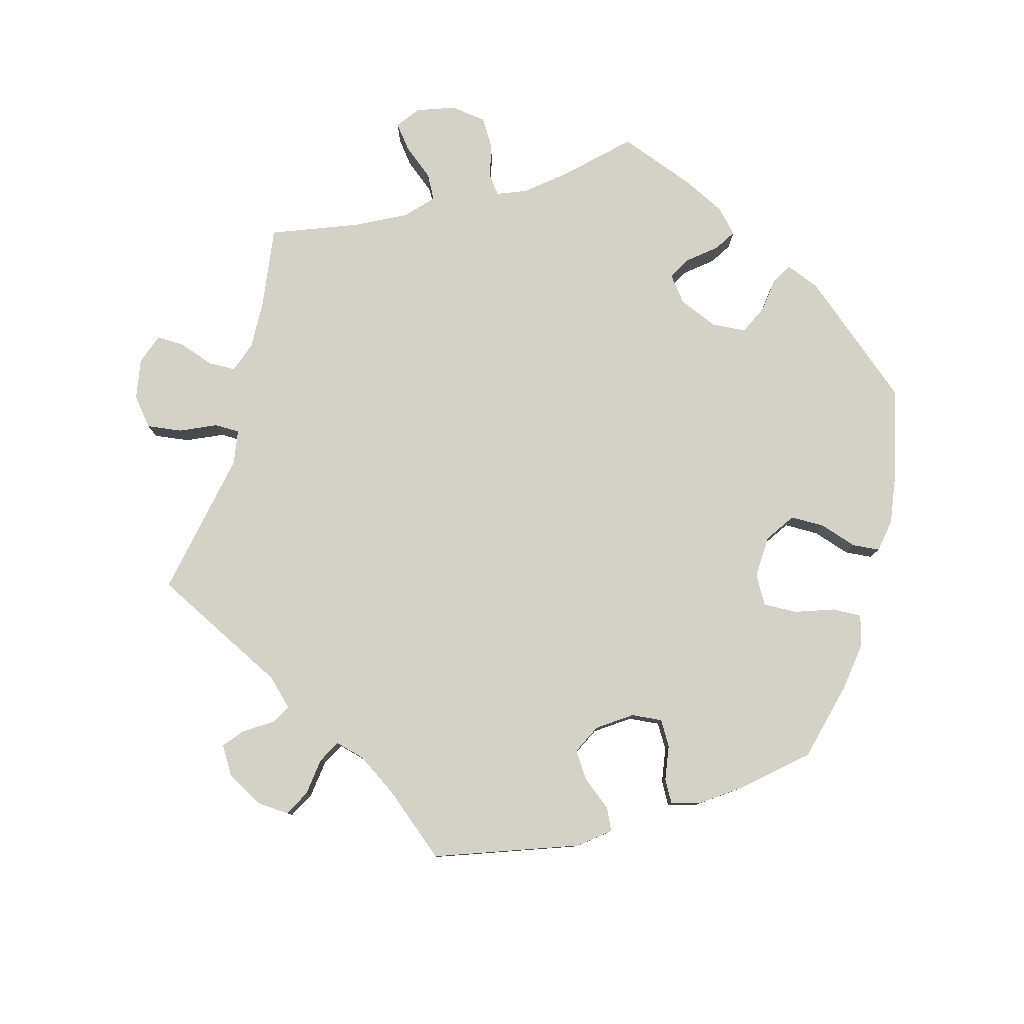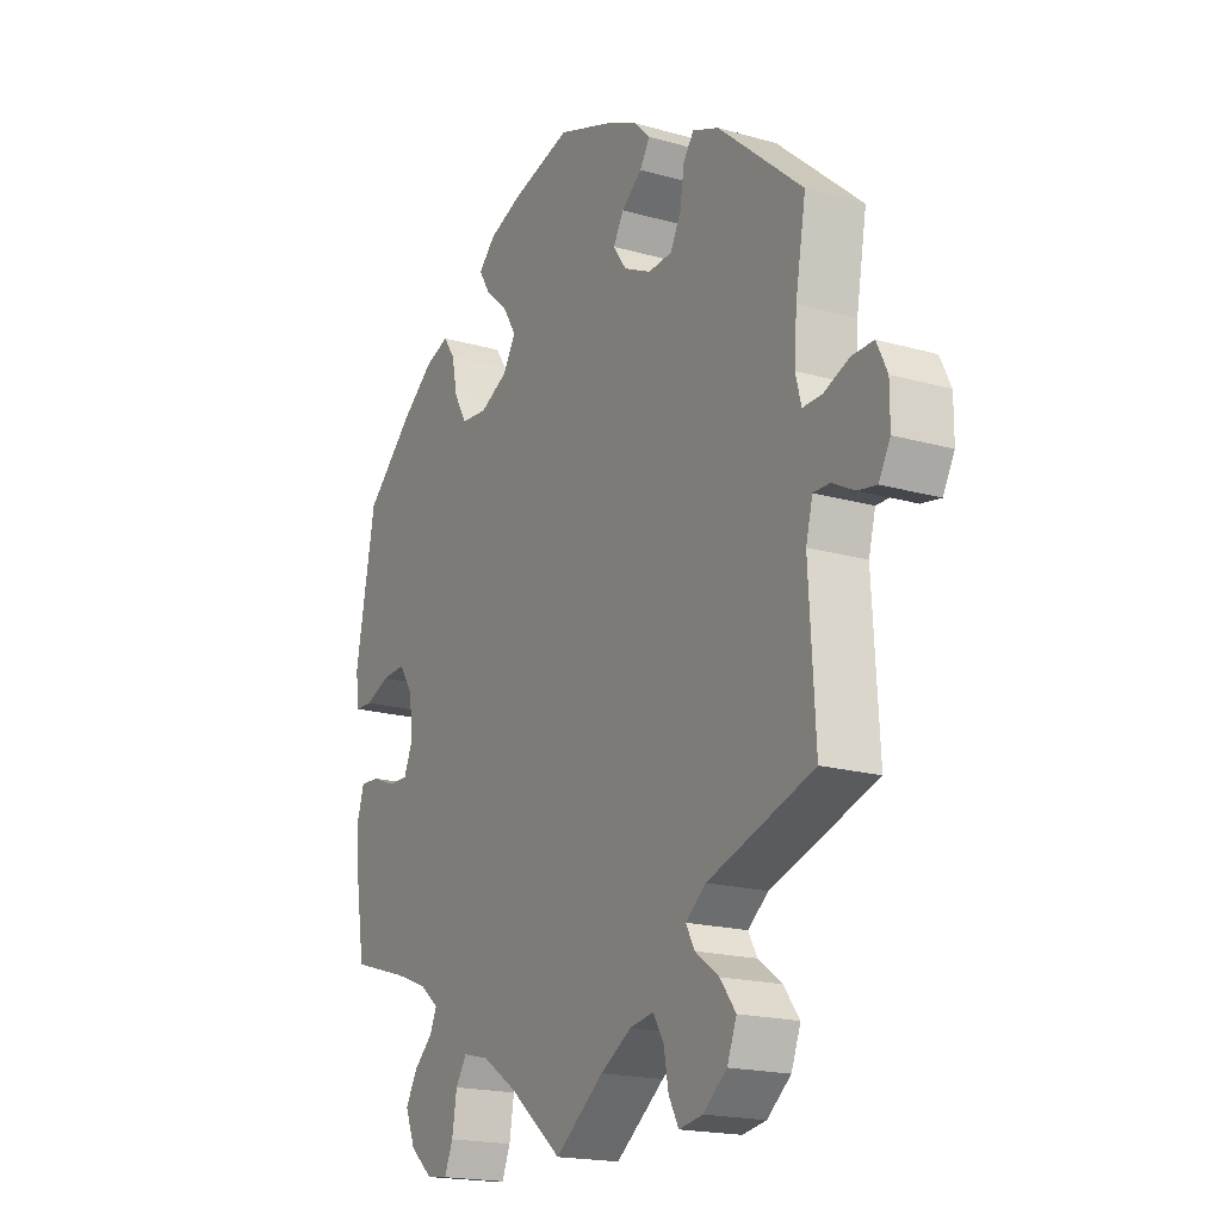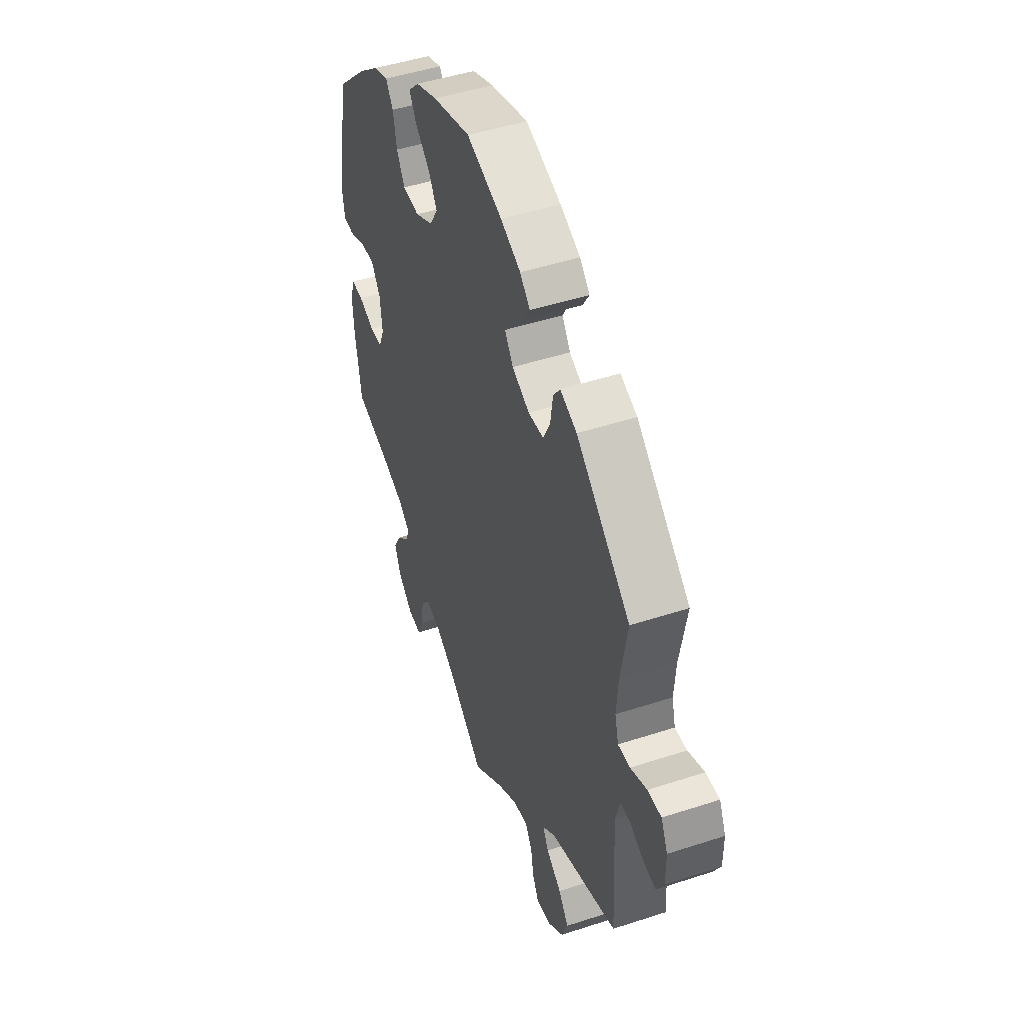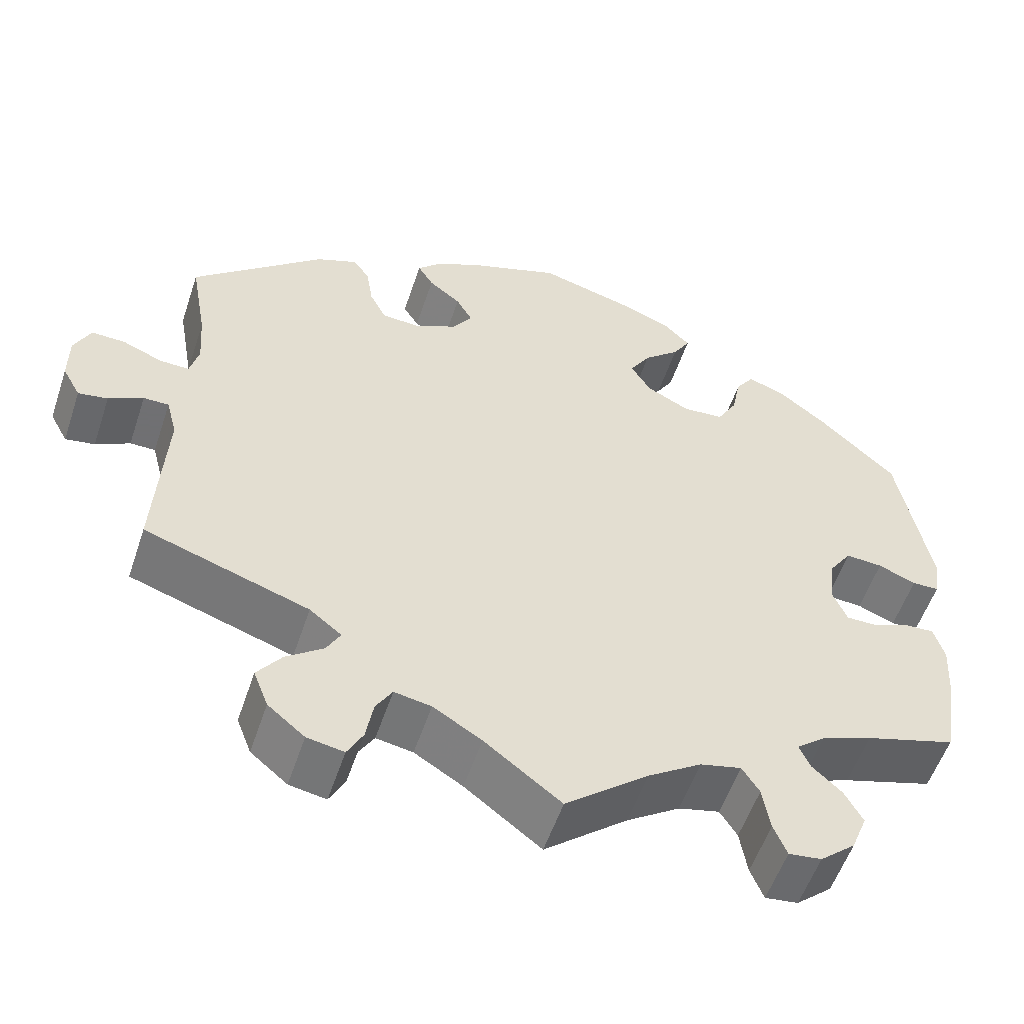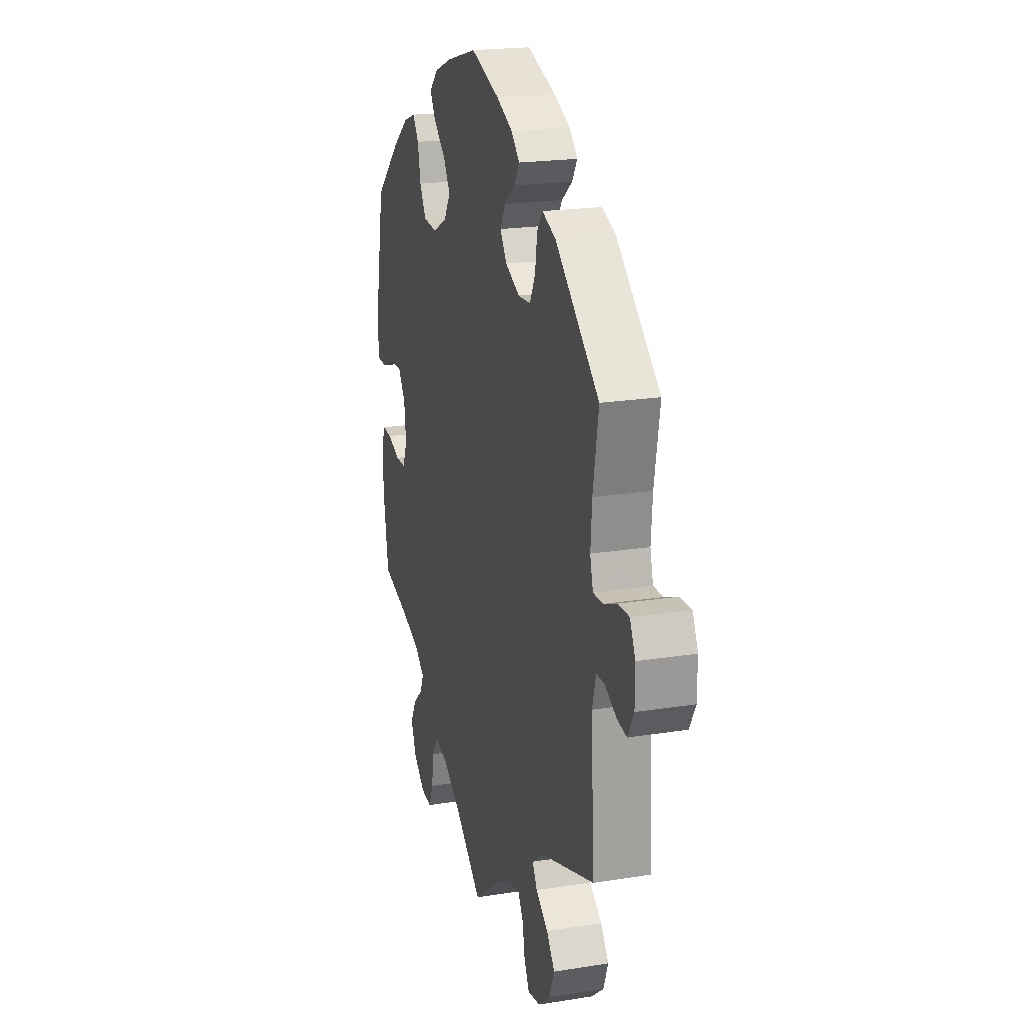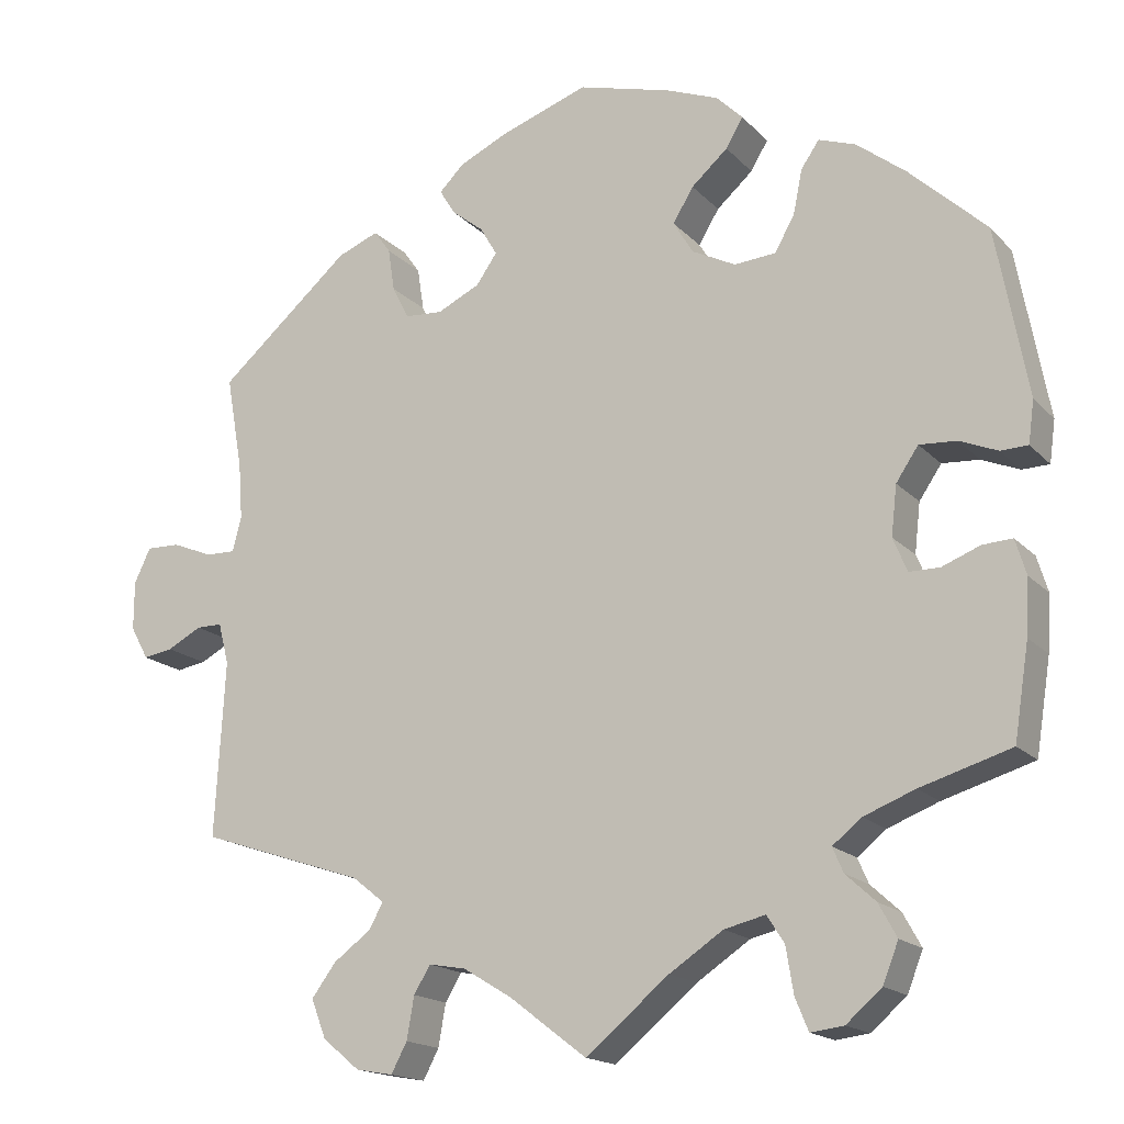
<metadata>
{"format":"obj","ext":"obj","renderer":"f3d","projection":"perspective","resolution":1024,"background":"white","views":[{"elev":79.8,"azim":-45.1,"up":"+Y"},{"elev":-18.5,"azim":-118.8,"up":"+Z"},{"elev":47.0,"azim":-110.4,"up":"+Z"},{"elev":-55.0,"azim":-18.4,"up":"+Z"},{"elev":20.6,"azim":-106.2,"up":"+Z"},{"elev":-17.0,"azim":28.1,"up":"+Z"}]}
</metadata>
<code>
v -0.339 0.07 0.428
v -0.289 0.07 0.448
v -0.269 0.07 0.42
v -0.261 0.07 0.368
v -0.241 0.07 0.328
v -0.195 0.07 0.325
v -0.143 0.07 0.35
v -0.118 0.07 0.386
v -0.138 0.07 0.421
v -0.177 0.07 0.452
v -0.196 0.07 0.483
v -0.166 0.07 0.513
v -0.106 0.07 0.541
v 0 0.07 0.578
v 0.113 0.07 0.547
v 0.177 0.07 0.522
v 0.209 0.07 0.49
v 0.188 0.07 0.455
v 0.144 0.07 0.416
v 0.119 0.07 0.375
v 0.143 0.07 0.335
v 0.196 0.07 0.308
v 0.246 0.07 0.312
v 0.27 0.07 0.354
v 0.281 0.07 0.408
v 0.303 0.07 0.44
v 0.348 0.07 0.424
v 0.408 0.07 0.377
v 0.501 0.07 0.29
v 0.539 0.07 0.085
v 0.532 0.07 0.034
v 0.499 0.07 0.033
v 0.453 0.07 0.052
v 0.408 0.07 0.055
v 0.381 0.07 0.015
v 0.374 0.07 -0.045
v 0.391 0.07 -0.086
v 0.428 0.07 -0.086
v 0.474 0.07 -0.068
v 0.51 0.07 -0.066
v 0.523 0.07 -0.109
v 0.519 0.07 -0.176
v 0.501 0.07 -0.289
v 0.391 0.07 -0.322
v 0.329 0.07 -0.346
v 0.294 0.07 -0.374
v 0.307 0.07 -0.404
v 0.343 0.07 -0.437
v 0.365 0.07 -0.477
v 0.346 0.07 -0.525
v 0.303 0.07 -0.562
v 0.263 0.07 -0.567
v 0.247 0.07 -0.528
v 0.238 0.07 -0.473
v 0.217 0.07 -0.44
v 0.167 0.07 -0.452
v 0.102 0.07 -0.495
v 0.001 0.07 -0.578
v -0.092 0.07 -0.507
v -0.151 0.07 -0.471
v -0.196 0.07 -0.463
v -0.216 0.07 -0.496
v -0.225 0.07 -0.547
v -0.244 0.07 -0.583
v -0.289 0.07 -0.575
v -0.334 0.07 -0.538
v -0.352 0.07 -0.491
v -0.322 0.07 -0.451
v -0.277 0.07 -0.418
v -0.26 0.07 -0.387
v -0.299 0.07 -0.356
v -0.5 0.07 -0.289
v -0.488 0.07 -0.076
v -0.501 0.07 -0.026
v -0.532 0.07 -0.026
v -0.574 0.07 -0.048
v -0.61 0.07 -0.054
v -0.632 0.07 -0.014
v -0.632 0.07 0.045
v -0.612 0.07 0.087
v -0.571 0.07 0.086
v -0.522 0.07 0.066
v -0.486 0.07 0.065
v -0.475 0.07 0.107
v -0.48 0.07 0.175
v -0.5 0.07 0.289
v -0.339 0 0.428
v -0.289 0 0.448
v -0.269 0 0.42
v -0.261 0 0.368
v -0.241 0 0.328
v -0.195 0 0.325
v -0.143 0 0.35
v -0.118 0 0.386
v -0.138 0 0.421
v -0.177 0 0.452
v -0.196 0 0.483
v -0.166 0 0.513
v -0.106 0 0.541
v 0 0 0.578
v 0.113 0 0.547
v 0.177 0 0.522
v 0.209 0 0.49
v 0.188 0 0.455
v 0.144 0 0.416
v 0.119 0 0.375
v 0.143 0 0.335
v 0.196 0 0.308
v 0.246 0 0.312
v 0.27 0 0.354
v 0.281 0 0.408
v 0.303 0 0.44
v 0.348 0 0.424
v 0.408 0 0.377
v 0.501 0 0.29
v 0.539 0 0.085
v 0.532 0 0.034
v 0.499 0 0.033
v 0.453 0 0.052
v 0.408 0 0.055
v 0.381 0 0.015
v 0.374 0 -0.045
v 0.391 0 -0.086
v 0.428 0 -0.086
v 0.474 0 -0.068
v 0.51 0 -0.066
v 0.523 0 -0.109
v 0.519 0 -0.176
v 0.501 0 -0.289
v 0.391 0 -0.322
v 0.329 0 -0.346
v 0.294 0 -0.374
v 0.307 0 -0.404
v 0.343 0 -0.437
v 0.365 0 -0.477
v 0.346 0 -0.525
v 0.303 0 -0.562
v 0.263 0 -0.567
v 0.247 0 -0.528
v 0.238 0 -0.473
v 0.217 0 -0.44
v 0.167 0 -0.452
v 0.102 0 -0.495
v 0.001 0 -0.578
v -0.092 0 -0.507
v -0.151 0 -0.471
v -0.196 0 -0.463
v -0.216 0 -0.496
v -0.225 0 -0.547
v -0.244 0 -0.583
v -0.289 0 -0.575
v -0.334 0 -0.538
v -0.352 0 -0.491
v -0.322 0 -0.451
v -0.277 0 -0.418
v -0.26 0 -0.387
v -0.299 0 -0.356
v -0.5 0 -0.289
v -0.488 0 -0.076
v -0.501 0 -0.026
v -0.532 0 -0.026
v -0.574 0 -0.048
v -0.61 0 -0.054
v -0.632 0 -0.014
v -0.632 0 0.045
v -0.612 0 0.087
v -0.571 0 0.086
v -0.522 0 0.066
v -0.486 0 0.065
v -0.475 0 0.107
v -0.48 0 0.175
v -0.5 0 0.289
f 85 86 1 2
f 84 85 2 3
f 83 84 3 4
f 79 80 81 82
f 79 82 83
f 78 79 83
f 75 76 77 78
f 74 75 78 83
f 73 74 83 4
f 71 72 73 4
f 66 67 68 69
f 66 69 70
f 65 66 70
f 62 63 64 65
f 61 62 65 70
f 60 61 70
f 59 60 70 71
f 57 58 59
f 56 57 59 71
f 51 52 53 54
f 51 54 55
f 50 51 55
f 47 48 49 50
f 46 47 50 55
f 41 42 43 44
f 41 44 45
f 38 39 40 41
f 37 38 41 45
f 36 37 45 46
f 30 31 32 33
f 30 33 34
f 29 30 34
f 28 29 34 35
f 24 25 26 27
f 23 24 27 28
f 16 17 18 19
f 16 19 20
f 15 16 20
f 14 15 20
f 13 14 20
f 12 13 20 21
f 9 10 11 12
f 8 9 12 21
f 71 4 5
f 71 5 6
f 56 71 6 7
f 23 28 35 36
f 22 23 36 46
f 22 46 55 56
f 21 22 56
f 7 8 21 56
f 88 87 172 171
f 89 88 171 170
f 90 89 170 169
f 168 167 166 165
f 169 168 165
f 169 165 164
f 164 163 162 161
f 169 164 161 160
f 90 169 160 159
f 90 159 158 157
f 155 154 153 152
f 156 155 152
f 156 152 151
f 151 150 149 148
f 156 151 148 147
f 156 147 146
f 157 156 146 145
f 145 144 143
f 157 145 143 142
f 140 139 138 137
f 141 140 137
f 141 137 136
f 136 135 134 133
f 141 136 133 132
f 130 129 128 127
f 131 130 127
f 127 126 125 124
f 131 127 124 123
f 132 131 123 122
f 119 118 117 116
f 120 119 116
f 120 116 115
f 121 120 115 114
f 113 112 111 110
f 114 113 110 109
f 105 104 103 102
f 106 105 102
f 106 102 101
f 106 101 100
f 106 100 99
f 107 106 99 98
f 98 97 96 95
f 107 98 95 94
f 91 90 157
f 92 91 157
f 93 92 157 142
f 122 121 114 109
f 132 122 109 108
f 142 141 132 108
f 142 108 107
f 142 107 94 93
f 1 87 88 2
f 2 88 89 3
f 3 89 90 4
f 4 90 91 5
f 5 91 92 6
f 6 92 93 7
f 7 93 94 8
f 8 94 95 9
f 9 95 96 10
f 10 96 97 11
f 11 97 98 12
f 12 98 99 13
f 13 99 100 14
f 14 100 101 15
f 15 101 102 16
f 16 102 103 17
f 17 103 104 18
f 18 104 105 19
f 19 105 106 20
f 20 106 107 21
f 21 107 108 22
f 22 108 109 23
f 23 109 110 24
f 24 110 111 25
f 25 111 112 26
f 26 112 113 27
f 27 113 114 28
f 28 114 115 29
f 29 115 116 30
f 30 116 117 31
f 31 117 118 32
f 32 118 119 33
f 33 119 120 34
f 34 120 121 35
f 35 121 122 36
f 36 122 123 37
f 37 123 124 38
f 38 124 125 39
f 39 125 126 40
f 40 126 127 41
f 41 127 128 42
f 42 128 129 43
f 43 129 130 44
f 44 130 131 45
f 45 131 132 46
f 46 132 133 47
f 47 133 134 48
f 48 134 135 49
f 49 135 136 50
f 50 136 137 51
f 51 137 138 52
f 52 138 139 53
f 53 139 140 54
f 54 140 141 55
f 55 141 142 56
f 56 142 143 57
f 57 143 144 58
f 58 144 145 59
f 59 145 146 60
f 60 146 147 61
f 61 147 148 62
f 62 148 149 63
f 63 149 150 64
f 64 150 151 65
f 65 151 152 66
f 66 152 153 67
f 67 153 154 68
f 68 154 155 69
f 69 155 156 70
f 70 156 157 71
f 71 157 158 72
f 72 158 159 73
f 73 159 160 74
f 74 160 161 75
f 75 161 162 76
f 76 162 163 77
f 77 163 164 78
f 78 164 165 79
f 79 165 166 80
f 80 166 167 81
f 81 167 168 82
f 82 168 169 83
f 83 169 170 84
f 84 170 171 85
f 85 171 172 86
f 86 172 87 1

</code>
